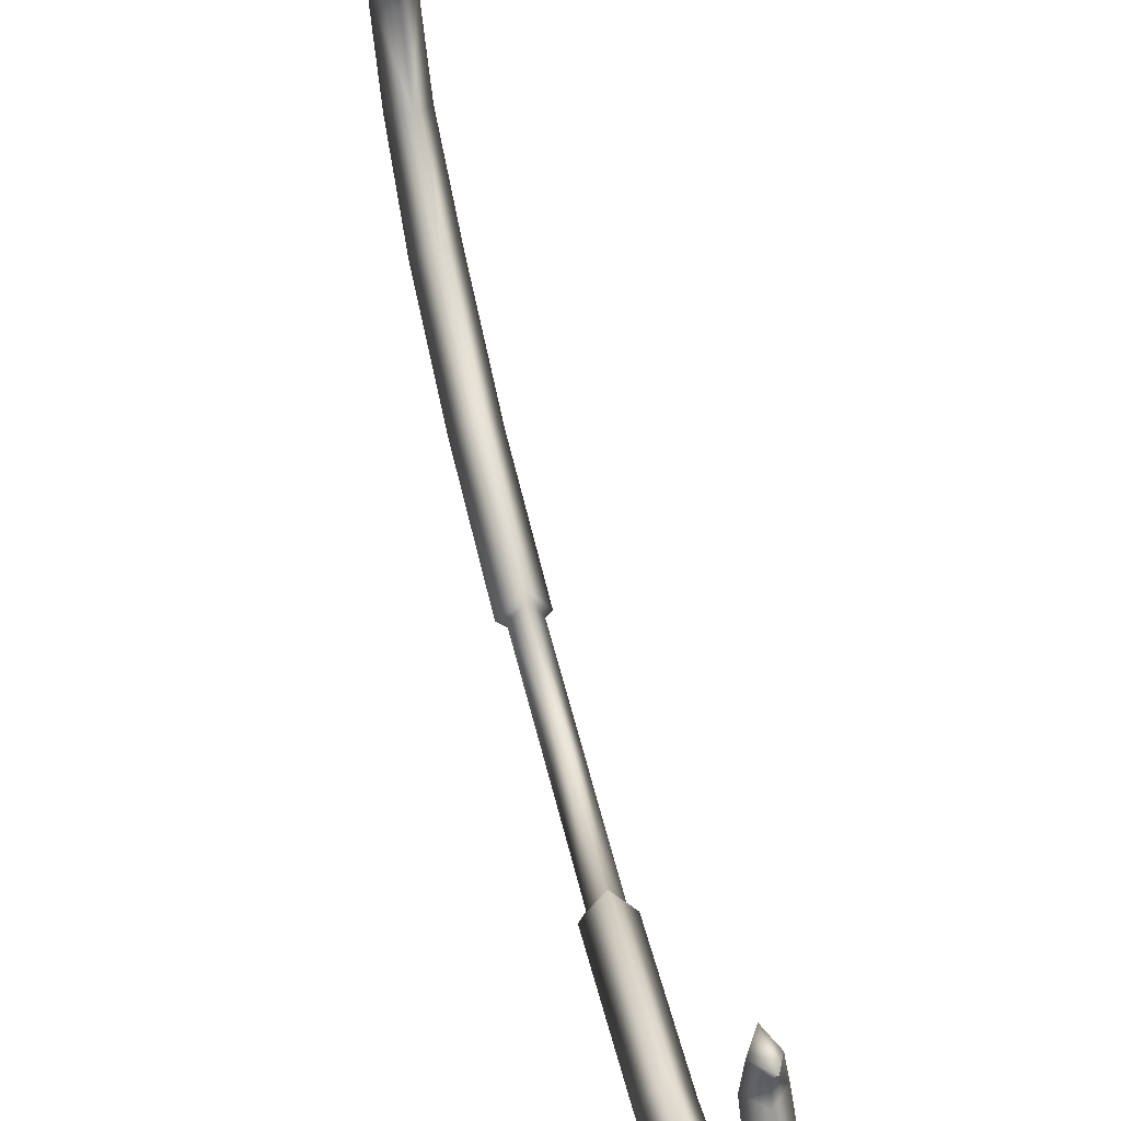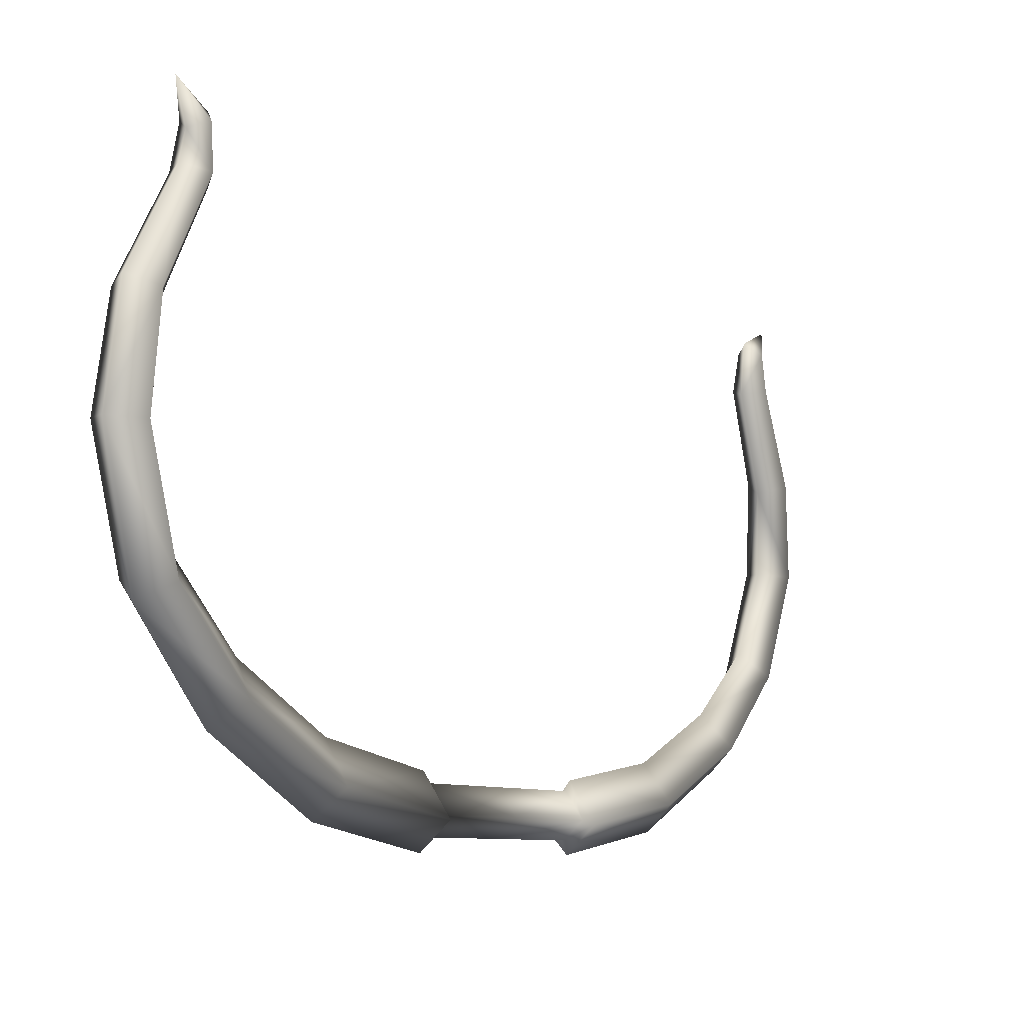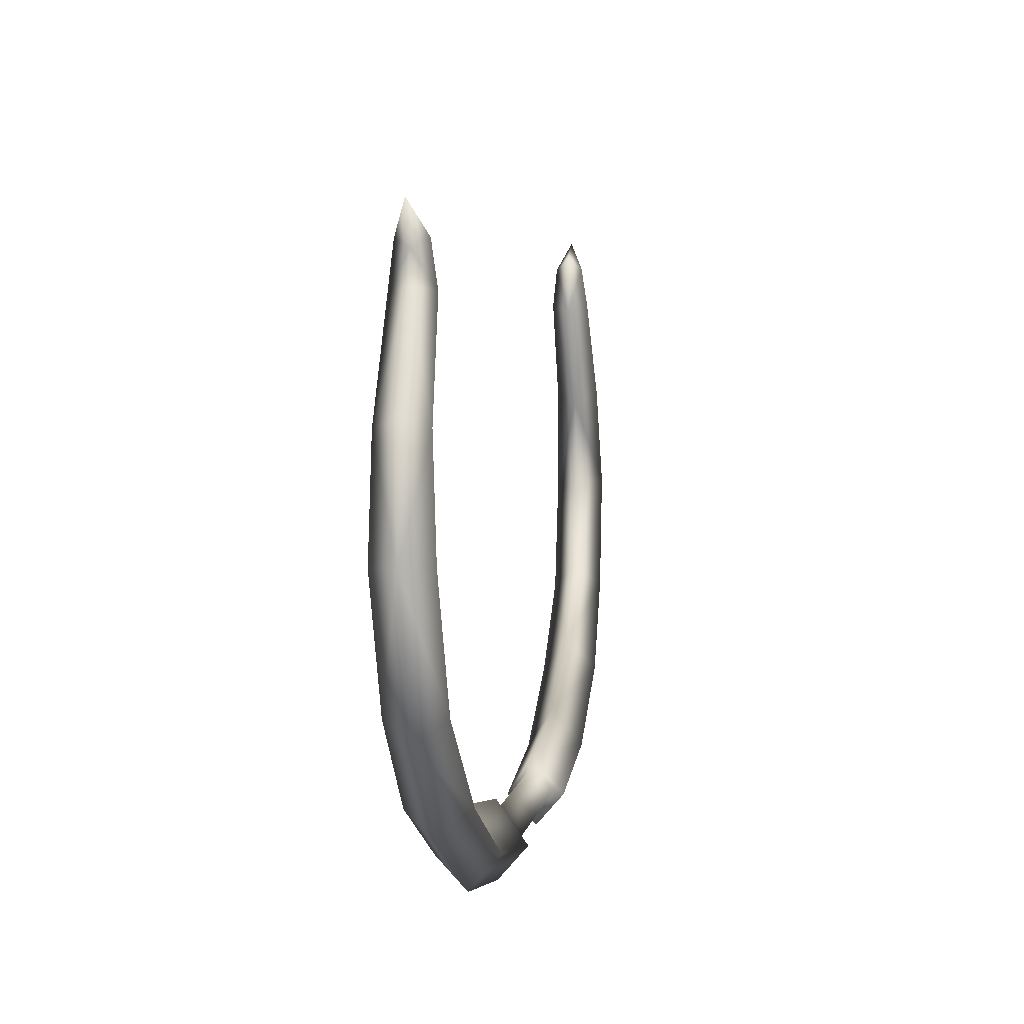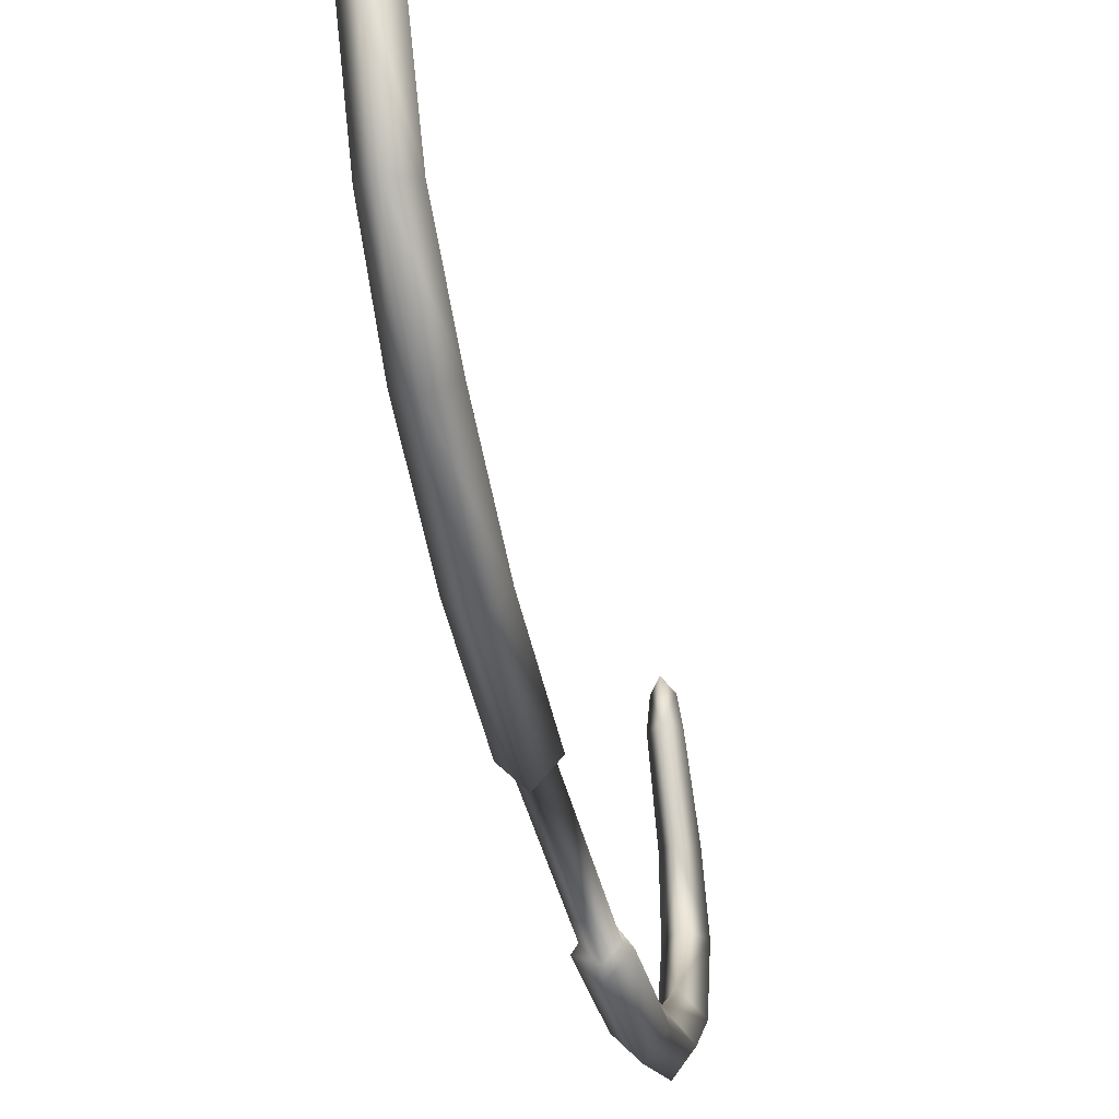
<metadata>
{"format":"obj","ext":"obj","renderer":"f3d","projection":"perspective","resolution":1024,"background":"white","views":[{"elev":55.9,"azim":166.0,"up":"+Z"},{"elev":0.2,"azim":-158.7,"up":"+Z"},{"elev":-2.7,"azim":4.7,"up":"+Z"},{"elev":-37.2,"azim":8.6,"up":"+Z"}]}
</metadata>
<code>
v -0.01233 -0.9079 0.1783
v -0.01348 -0.9397 0.2238
v -0.03011 -0.8888 0.1901
v -0.01153 -0.8634 0.2067
v -0.03646 -0.8868 0.137
v -0.01217 -0.9151 0.1408
v -0.01054 -0.8492 0.1322
v -0.0412 -0.971 -0.001822
v -0.01307 -1.003 0.005041
v -0.01115 -0.9279 -0.01067
v -0.01206 -1.014 -0.138
v -0.04414 -0.9772 -0.1347
v -0.01013 -0.9287 -0.1296
v -0.04121 -0.8871 -0.278
v -0.008346 -0.9175 -0.3028
v -0.007206 -0.8471 -0.2432
v 0.01348 -0.888 0.1374
v 0.00612 -0.8896 0.1904
v -0.01348 -0.9397 0.2238
v 0.01668 -0.9723 -0.001315
v 0.02165 -0.9788 -0.1342
v 0.02548 -0.8887 -0.2774
v -0.03958 -0.7157 -0.3708
v -0.008346 -0.9175 -0.3028
v -0.04121 -0.8871 -0.278
v -0.003204 -0.7379 -0.4054
v -0.002734 -0.6871 -0.3223
v -0.007206 -0.8471 -0.2432
v -0.0332 -0.4676 -0.4297
v 0.003562 -0.4749 -0.4691
v 0.003099 -0.4595 -0.3747
v -0.0265 -0.1851 -0.4333
v 0.01051 -0.1821 -0.4727
v 0.009463 -0.1913 -0.3782
v 0.03356 -0.7174 -0.3701
v 0.02548 -0.8887 -0.2774
v 0.03994 -0.4693 -0.4291
v 0.04664 -0.1868 -0.4326
v 0.01056 -0.1727 -0.4533
v -0.01383 -0.1747 -0.4273
v 0.009872 -0.1788 -0.391
v 0.03437 -0.1758 -0.4269
v 0.01551 0.04487 -0.432
v -0.01383 -0.1747 -0.4273
v -0.008879 0.04288 -0.406
v 0.01056 -0.1727 -0.4533
v 0.009872 -0.1788 -0.391
v 0.01482 0.03878 -0.3697
v 0.03932 0.04174 -0.4056
v 0.03437 -0.1758 -0.4269
v -0.003928 0.2605 -0.3847
v 0.02046 0.2624 -0.4106
v 0.01977 0.2564 -0.3483
v 0.04427 0.2593 -0.3842
v 0.02793 0.8614 0.3517
v 0.009256 0.8411 0.3596
v 0.02801 0.8838 0.4025
v 0.0266 0.8122 0.371
v 0.003058 0.8498 0.3072
v 0.02858 0.8757 0.3163
v 0.02728 0.8127 0.2951
v 0.002727 0.9594 0.1874
v 0.03226 0.9886 0.2003
v 0.03085 0.9176 0.1702
v 0.03437 1.026 0.062
v 0.0006577 0.9915 0.05821
v 0.03243 0.9414 0.05367
v 0.0001611 0.9309 -0.09983
v 0.03447 0.964 -0.1184
v 0.03217 0.8834 -0.07356
v 0.053 0.8486 0.3076
v 0.04549 0.8403 0.36
v 0.02801 0.8838 0.4025
v 0.06061 0.9581 0.1879
v 0.06645 0.9899 0.05879
v 0.06685 0.9293 -0.09925
v -0.005523 0.7808 -0.2241
v 0.03447 0.964 -0.1184
v 0.03196 0.8076 -0.2539
v 0.0001611 0.9309 -0.09983
v 0.02978 0.7417 -0.1823
v 0.03217 0.8834 -0.07356
v -0.01007 0.5488 -0.3301
v 0.02716 0.562 -0.3674
v 0.02559 0.5286 -0.2779
v -0.01609 0.2724 -0.3884
v 0.02092 0.2754 -0.4279
v 0.01987 0.2662 -0.3334
v 0.06762 0.779 -0.2235
v 0.06685 0.9293 -0.09925
v 0.06307 0.5471 -0.3294
v 0.05705 0.2707 -0.3878
v 0.02046 0.2624 -0.4106
v -0.003928 0.2605 -0.3847
v 0.01977 0.2564 -0.3483
v 0.04427 0.2593 -0.3842
o tai_shi_ci_4_w_0
f 1 2 3
f 3 2 4
f 5 1 3
f 1 5 6
f 7 3 4
f 3 7 5
f 8 6 5
f 6 8 9
f 10 5 7
f 5 10 8
f 8 11 9
f 11 8 12
f 10 12 8
f 12 10 13
f 14 11 12
f 11 14 15
f 12 16 14
f 16 12 13
f 17 1 6
f 17 10 7
f 1 17 18
f 7 18 17
f 18 7 4
f 19 1 18
f 19 18 4
f 20 6 9
f 6 20 17
f 10 17 20
f 11 20 9
f 20 11 21
f 21 10 20
f 10 21 13
f 21 16 13
f 11 22 21
f 22 11 15
f 16 21 22
f 23 24 25
f 24 23 26
f 25 27 23
f 27 25 28
f 29 26 23
f 26 29 30
f 31 23 27
f 23 31 29
f 32 30 29
f 30 32 33
f 29 34 32
f 34 29 31
f 35 24 26
f 35 31 27
f 24 35 36
f 27 36 35
f 36 27 28
f 37 26 30
f 26 37 35
f 31 35 37
f 37 34 31
f 30 38 37
f 38 30 33
f 34 37 38
f 32 39 33
f 39 32 40
f 34 40 32
f 40 34 41
f 38 41 34
f 42 33 39
f 33 42 38
f 41 38 42
f 43 44 45
f 44 43 46
f 47 45 44
f 45 47 48
f 49 46 43
f 46 49 50
f 48 50 49
f 50 48 47
f 51 43 45
f 43 51 52
f 52 49 43
f 45 53 51
f 53 45 48
f 49 52 54
f 48 54 53
f 54 48 49
f 55 56 57
f 56 58 57
f 55 59 56
f 59 55 60
f 61 56 59
f 56 61 58
f 60 62 59
f 62 60 63
f 64 59 62
f 59 64 61
f 65 62 63
f 62 65 66
f 66 64 62
f 64 66 67
f 65 68 66
f 68 65 69
f 66 70 67
f 70 66 68
f 55 71 60
f 64 71 61
f 61 72 58
f 72 61 71
f 73 58 72
f 73 72 55
f 71 55 72
f 74 60 71
f 60 74 63
f 71 64 74
f 74 65 63
f 65 74 75
f 75 64 67
f 64 75 74
f 70 75 67
f 65 76 69
f 76 65 75
f 75 70 76
f 77 78 79
f 78 77 80
f 81 80 77
f 80 81 82
f 79 83 77
f 83 79 84
f 85 77 83
f 77 85 81
f 84 86 83
f 86 84 87
f 83 88 85
f 88 83 86
f 78 89 79
f 85 89 81
f 89 78 90
f 81 90 82
f 90 81 89
f 91 79 89
f 79 91 84
f 89 85 91
f 88 91 85
f 84 92 87
f 92 84 91
f 91 88 92
f 93 86 87
f 86 93 94
f 94 88 86
f 88 94 95
f 95 92 88
f 96 87 92
f 87 96 93
f 92 95 96

</code>
